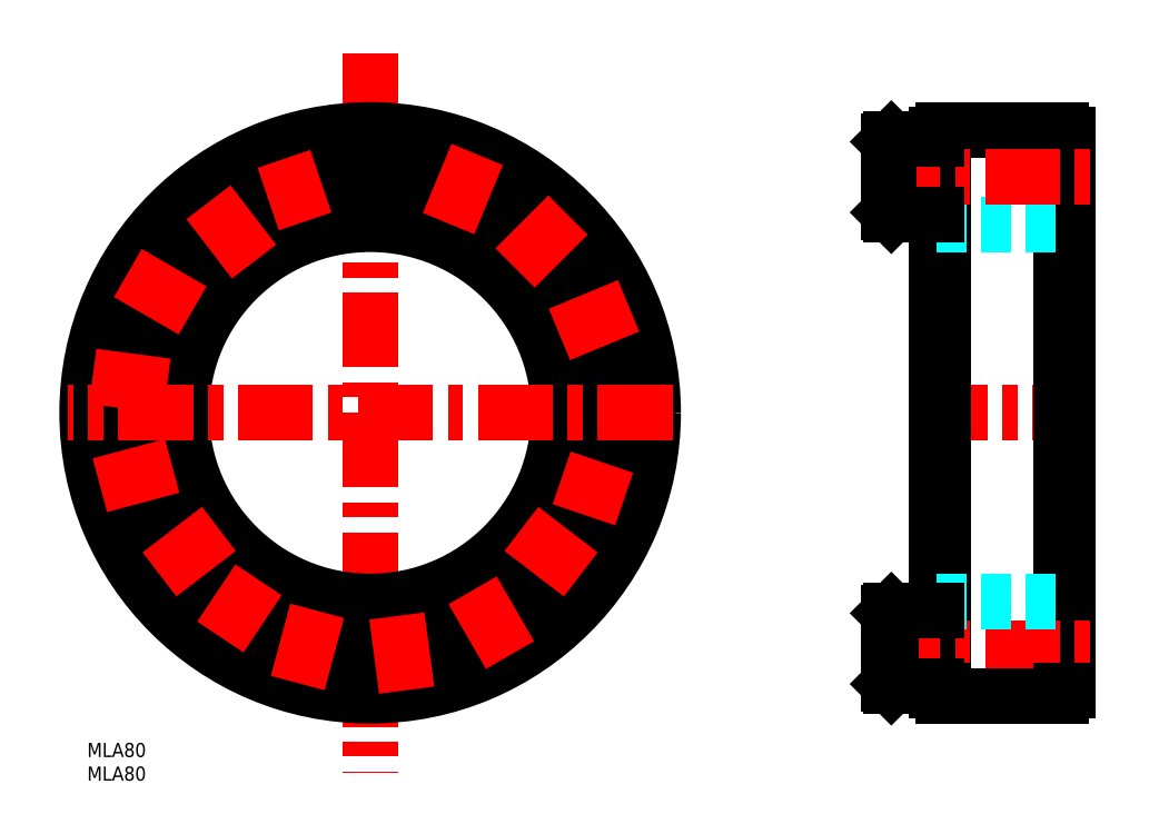
<metadata>
{"format":"dxf","ext":"dxf","renderer":"ezdxf+matplotlib","layout":"modelspace","background":"white","min_lineweight":24,"dpi":150}
</metadata>
<code>
0
SECTION
2
ENTITIES
0
TEXT
8
MSM_PART_NUMBER
10
0
20
-8
30
0
40
3
1
MLA80
0
TEXT
8
MSM_PART_NUMBER
10
0
20
-3
30
0
40
3
1
MLA80
0
LINE
8
MSM_CONTINUOUS
10
170.5
20
128
30
0
11
170
21
127.5
31
0
0
LINE
8
MSM_CONTINUOUS
10
170.5
20
112
30
0
11
170.5
21
128
31
0
0
LINE
8
MSM_CENTER
10
60
20
146.3
30
0
11
60
21
-6.302
31
0
0
LINE
8
MSM_CENTER
10
175
20
70
30
0
11
213
21
70
31
0
0
LINE
8
MSM_CONTINUOUS
10
206.5
20
10
30
0
11
206.5
21
130
31
0
0
LINE
8
MSM_CONTINUOUS
10
181.5
20
10
30
0
11
181.5
21
130
31
0
0
LINE
8
MSM_CONTINUOUS
10
180
20
11
30
0
11
180
21
129
31
0
0
LINE
8
MSM_CONTINUOUS
10
208
20
11
30
0
11
208
21
129
31
0
0
LINE
8
MSM_DASHED
10
180
20
110
30
0
11
208
21
110
31
0
0
LINE
8
MSM_CONTINUOUS
10
181.5
20
130
30
0
11
206.5
21
130
31
0
0
LINE
8
MSM_CONTINUOUS
10
180
20
129
30
0
11
181.5
21
129
31
0
0
LINE
8
MSM_CONTINUOUS
10
206.5
20
129
30
0
11
208
21
129
31
0
0
LINE
8
MSM_CENTER
10
165
20
120
30
0
11
213
21
120
31
0
0
LINE
8
MSM_CENTER
10
165
20
20
30
0
11
213
21
20
31
0
0
LINE
8
MSM_DASHED
10
180
20
30
30
0
11
208
21
30
31
0
0
LINE
8
MSM_CONTINUOUS
10
180
20
11
30
0
11
181.5
21
11
31
0
0
LINE
8
MSM_CONTINUOUS
10
181.5
20
10
30
0
11
206.5
21
10
31
0
0
LINE
8
MSM_CONTINUOUS
10
206.5
20
11
30
0
11
208
21
11
31
0
0
CIRCLE
8
MSM_CONTINUOUS
10
60
20
70
30
0
40
40
0
CIRCLE
8
MSM_CONTINUOUS
10
60
20
70
30
0
40
60
0
CIRCLE
8
MSM_CENTER
10
60
20
70
30
0
40
50
0
CIRCLE
8
MSM_NARROW
10
32.22
20
28.43
30
0
40
5
0
CIRCLE
8
MSM_CONTINUOUS
10
32.22
20
28.43
30
0
40
4.188
0
CIRCLE
8
MSM_CONTINUOUS
10
43.93
20
117.3
30
0
40
4.188
0
CIRCLE
8
MSM_NARROW
10
43.93
20
117.3
30
0
40
5
0
CIRCLE
8
MSM_NARROW
10
107.3
20
53.93
30
0
40
5
0
CIRCLE
8
MSM_CONTINUOUS
10
107.3
20
53.93
30
0
40
4.188
0
CIRCLE
8
MSM_CONTINUOUS
10
60
20
70
30
0
40
41
0
CIRCLE
8
MSM_CONTINUOUS
10
60
20
70
30
0
40
59
0
CIRCLE
8
MSM_CONTINUOUS
10
85
20
26.7
30
0
40
8
0
CIRCLE
8
MSM_CONTINUOUS
10
85
20
26.7
30
0
40
7.5
0
LINE
8
MSM_CONTINUOUS
10
80.38
20
26.7
30
0
11
82.69
21
22.7
31
0
0
LINE
8
MSM_CONTINUOUS
10
87.31
20
30.7
30
0
11
89.62
21
26.7
31
0
0
LINE
8
MSM_CONTINUOUS
10
82.69
20
22.7
30
0
11
87.35
21
22.63
31
0
0
LINE
8
MSM_CONTINUOUS
10
87.35
20
22.63
30
0
11
89.62
21
26.7
31
0
0
LINE
8
MSM_CONTINUOUS
10
80.38
20
26.7
30
0
11
82.65
21
30.77
31
0
0
LINE
8
MSM_CONTINUOUS
10
82.65
20
30.77
30
0
11
87.31
21
30.7
31
0
0
CIRCLE
8
MSM_CONTINUOUS
10
99.67
20
39.56
30
0
40
8
0
CIRCLE
8
MSM_CONTINUOUS
10
99.67
20
39.56
30
0
40
7.5
0
LINE
8
MSM_CONTINUOUS
10
95.4
20
37.79
30
0
11
99.06
21
34.98
31
0
0
LINE
8
MSM_CONTINUOUS
10
100.3
20
44.14
30
0
11
103.9
21
41.33
31
0
0
LINE
8
MSM_CONTINUOUS
10
99.06
20
34.98
30
0
11
103.4
21
36.7
31
0
0
LINE
8
MSM_CONTINUOUS
10
103.4
20
36.7
30
0
11
103.9
21
41.33
31
0
0
LINE
8
MSM_CONTINUOUS
10
95.4
20
37.79
30
0
11
95.94
21
42.42
31
0
0
LINE
8
MSM_CONTINUOUS
10
95.94
20
42.42
30
0
11
100.3
21
44.14
31
0
0
CIRCLE
8
MSM_CONTINUOUS
10
110
20
70
30
0
40
8
0
CIRCLE
8
MSM_CONTINUOUS
10
110
20
70
30
0
40
7.5
0
LINE
8
MSM_CONTINUOUS
10
107.7
20
66
30
0
11
112.3
21
66
31
0
0
LINE
8
MSM_CONTINUOUS
10
107.7
20
74
30
0
11
112.3
21
74
31
0
0
LINE
8
MSM_CONTINUOUS
10
112.3
20
66
30
0
11
114.7
21
70
31
0
0
LINE
8
MSM_CONTINUOUS
10
114.7
20
70
30
0
11
112.3
21
74
31
0
0
LINE
8
MSM_CONTINUOUS
10
107.7
20
66
30
0
11
105.3
21
70
31
0
0
LINE
8
MSM_CONTINUOUS
10
105.3
20
70
30
0
11
107.7
21
74
31
0
0
CIRCLE
8
MSM_CONTINUOUS
10
106.2
20
89.13
30
0
40
8
0
CIRCLE
8
MSM_CONTINUOUS
10
106.2
20
89.13
30
0
40
7.5
0
LINE
8
MSM_CONTINUOUS
10
105.6
20
84.55
30
0
11
109.9
21
86.32
31
0
0
LINE
8
MSM_CONTINUOUS
10
102.5
20
91.95
30
0
11
106.8
21
93.71
31
0
0
LINE
8
MSM_CONTINUOUS
10
109.9
20
86.32
30
0
11
110.5
21
90.93
31
0
0
LINE
8
MSM_CONTINUOUS
10
110.5
20
90.93
30
0
11
106.8
21
93.71
31
0
0
LINE
8
MSM_CONTINUOUS
10
105.6
20
84.55
30
0
11
101.9
21
87.34
31
0
0
LINE
8
MSM_CONTINUOUS
10
101.9
20
87.34
30
0
11
102.5
21
91.95
31
0
0
CIRCLE
8
MSM_CONTINUOUS
10
95.36
20
105.4
30
0
40
8
0
CIRCLE
8
MSM_CONTINUOUS
10
95.36
20
105.4
30
0
40
7.5
0
LINE
8
MSM_CONTINUOUS
10
96.55
20
100.9
30
0
11
99.82
21
104.2
31
0
0
LINE
8
MSM_CONTINUOUS
10
90.89
20
106.6
30
0
11
94.16
21
109.8
31
0
0
LINE
8
MSM_CONTINUOUS
10
99.82
20
104.2
30
0
11
98.68
21
108.7
31
0
0
LINE
8
MSM_CONTINUOUS
10
98.68
20
108.7
30
0
11
94.16
21
109.8
31
0
0
LINE
8
MSM_CONTINUOUS
10
96.55
20
100.9
30
0
11
92.03
21
102
31
0
0
LINE
8
MSM_CONTINUOUS
10
92.03
20
102
30
0
11
90.89
21
106.6
31
0
0
CIRCLE
8
MSM_CONTINUOUS
10
79.13
20
116.2
30
0
40
8
0
CIRCLE
8
MSM_CONTINUOUS
10
79.13
20
116.2
30
0
40
7.5
0
LINE
8
MSM_CONTINUOUS
10
81.95
20
112.5
30
0
11
83.71
21
116.8
31
0
0
LINE
8
MSM_CONTINUOUS
10
74.55
20
115.6
30
0
11
76.32
21
119.9
31
0
0
LINE
8
MSM_CONTINUOUS
10
83.71
20
116.8
30
0
11
80.93
21
120.5
31
0
0
LINE
8
MSM_CONTINUOUS
10
80.93
20
120.5
30
0
11
76.32
21
119.9
31
0
0
LINE
8
MSM_CONTINUOUS
10
81.95
20
112.5
30
0
11
77.34
21
111.9
31
0
0
LINE
8
MSM_CONTINUOUS
10
77.34
20
111.9
30
0
11
74.55
21
115.6
31
0
0
CIRCLE
8
MSM_CONTINUOUS
10
60
20
120
30
0
40
8
0
CIRCLE
8
MSM_CONTINUOUS
10
60
20
120
30
0
40
7.5
0
LINE
8
MSM_CONTINUOUS
10
64
20
117.7
30
0
11
64
21
122.3
31
0
0
LINE
8
MSM_CONTINUOUS
10
56
20
117.7
30
0
11
56
21
122.3
31
0
0
LINE
8
MSM_CONTINUOUS
10
64
20
122.3
30
0
11
60
21
124.7
31
0
0
LINE
8
MSM_CONTINUOUS
10
60
20
124.7
30
0
11
56
21
122.3
31
0
0
LINE
8
MSM_CONTINUOUS
10
64
20
117.7
30
0
11
60
21
115.3
31
0
0
LINE
8
MSM_CONTINUOUS
10
60
20
115.3
30
0
11
56
21
117.7
31
0
0
CIRCLE
8
MSM_CONTINUOUS
10
47.06
20
21.7
30
0
40
8
0
CIRCLE
8
MSM_CONTINUOUS
10
47.06
20
21.7
30
0
40
7.5
0
LINE
8
MSM_CONTINUOUS
10
51.52
20
22.9
30
0
11
50.33
21
18.44
31
0
0
LINE
8
MSM_CONTINUOUS
10
43.79
20
24.97
30
0
11
42.6
21
20.51
31
0
0
LINE
8
MSM_CONTINUOUS
10
50.33
20
18.44
30
0
11
45.84
21
17.16
31
0
0
LINE
8
MSM_CONTINUOUS
10
45.84
20
17.16
30
0
11
42.6
21
20.51
31
0
0
LINE
8
MSM_CONTINUOUS
10
51.52
20
22.9
30
0
11
48.28
21
26.24
31
0
0
LINE
8
MSM_CONTINUOUS
10
48.28
20
26.24
30
0
11
43.79
21
24.97
31
0
0
CIRCLE
8
MSM_CONTINUOUS
10
20.33
20
39.56
30
0
40
8
0
CIRCLE
8
MSM_CONTINUOUS
10
20.33
20
39.56
30
0
40
7.5
0
LINE
8
MSM_CONTINUOUS
10
24.6
20
37.79
30
0
11
20.94
21
34.98
31
0
0
LINE
8
MSM_CONTINUOUS
10
19.73
20
44.14
30
0
11
16.07
21
41.33
31
0
0
LINE
8
MSM_CONTINUOUS
10
20.94
20
34.98
30
0
11
16.6
21
36.7
31
0
0
LINE
8
MSM_CONTINUOUS
10
16.6
20
36.7
30
0
11
16.07
21
41.33
31
0
0
LINE
8
MSM_CONTINUOUS
10
24.6
20
37.79
30
0
11
24.06
21
42.42
31
0
0
LINE
8
MSM_CONTINUOUS
10
24.06
20
42.42
30
0
11
19.73
21
44.14
31
0
0
CIRCLE
8
MSM_CONTINUOUS
10
11.7
20
57.06
30
0
40
8
0
CIRCLE
8
MSM_CONTINUOUS
10
11.7
20
57.06
30
0
40
7.5
0
LINE
8
MSM_CONTINUOUS
10
14.97
20
53.79
30
0
11
10.51
21
52.6
31
0
0
LINE
8
MSM_CONTINUOUS
10
12.9
20
61.52
30
0
11
8.438
21
60.33
31
0
0
LINE
8
MSM_CONTINUOUS
10
10.51
20
52.6
30
0
11
7.164
21
55.84
31
0
0
LINE
8
MSM_CONTINUOUS
10
7.164
20
55.84
30
0
11
8.438
21
60.33
31
0
0
LINE
8
MSM_CONTINUOUS
10
14.97
20
53.79
30
0
11
16.24
21
58.28
31
0
0
LINE
8
MSM_CONTINUOUS
10
16.24
20
58.28
30
0
11
12.9
21
61.52
31
0
0
CIRCLE
8
MSM_CONTINUOUS
10
10.43
20
76.53
30
0
40
8
0
CIRCLE
8
MSM_CONTINUOUS
10
10.43
20
76.53
30
0
40
7.5
0
LINE
8
MSM_CONTINUOUS
10
12.2
20
72.26
30
0
11
7.616
21
72.86
31
0
0
LINE
8
MSM_CONTINUOUS
10
13.24
20
80.19
30
0
11
8.66
21
80.79
31
0
0
LINE
8
MSM_CONTINUOUS
10
7.616
20
72.86
30
0
11
5.768
21
77.14
31
0
0
LINE
8
MSM_CONTINUOUS
10
5.768
20
77.14
30
0
11
8.66
21
80.79
31
0
0
LINE
8
MSM_CONTINUOUS
10
12.2
20
72.26
30
0
11
15.09
21
75.91
31
0
0
LINE
8
MSM_CONTINUOUS
10
15.09
20
75.91
30
0
11
13.24
21
80.19
31
0
0
CIRCLE
8
MSM_CONTINUOUS
10
16.7
20
95
30
0
40
8
0
CIRCLE
8
MSM_CONTINUOUS
10
16.7
20
95
30
0
40
7.5
0
LINE
8
MSM_CONTINUOUS
10
16.7
20
90.38
30
0
11
12.7
21
92.69
31
0
0
LINE
8
MSM_CONTINUOUS
10
20.7
20
97.31
30
0
11
16.7
21
99.62
31
0
0
LINE
8
MSM_CONTINUOUS
10
12.7
20
92.69
30
0
11
12.63
21
97.35
31
0
0
LINE
8
MSM_CONTINUOUS
10
12.63
20
97.35
30
0
11
16.7
21
99.62
31
0
0
LINE
8
MSM_CONTINUOUS
10
16.7
20
90.38
30
0
11
20.77
21
92.65
31
0
0
LINE
8
MSM_CONTINUOUS
10
20.77
20
92.65
30
0
11
20.7
21
97.31
31
0
0
CIRCLE
8
MSM_CONTINUOUS
10
29.56
20
109.7
30
0
40
8
0
CIRCLE
8
MSM_CONTINUOUS
10
29.56
20
109.7
30
0
40
7.5
0
LINE
8
MSM_CONTINUOUS
10
27.79
20
105.4
30
0
11
24.98
21
109.1
31
0
0
LINE
8
MSM_CONTINUOUS
10
34.14
20
110.3
30
0
11
31.33
21
113.9
31
0
0
LINE
8
MSM_CONTINUOUS
10
24.98
20
109.1
30
0
11
26.7
21
113.4
31
0
0
LINE
8
MSM_CONTINUOUS
10
26.7
20
113.4
30
0
11
31.33
21
113.9
31
0
0
LINE
8
MSM_CONTINUOUS
10
27.79
20
105.4
30
0
11
32.42
21
105.9
31
0
0
LINE
8
MSM_CONTINUOUS
10
32.42
20
105.9
30
0
11
34.14
21
110.3
31
0
0
CIRCLE
8
MSM_CONTINUOUS
10
66.53
20
20.43
30
0
40
8
0
CIRCLE
8
MSM_CONTINUOUS
10
66.53
20
20.43
30
0
40
7.5
0
LINE
8
MSM_CONTINUOUS
10
70.19
20
23.24
30
0
11
70.79
21
18.66
31
0
0
LINE
8
MSM_CONTINUOUS
10
62.26
20
22.2
30
0
11
62.86
21
17.62
31
0
0
LINE
8
MSM_CONTINUOUS
10
70.79
20
18.66
30
0
11
67.14
21
15.77
31
0
0
LINE
8
MSM_CONTINUOUS
10
67.14
20
15.77
30
0
11
62.86
21
17.62
31
0
0
LINE
8
MSM_CONTINUOUS
10
70.19
20
23.24
30
0
11
65.91
21
25.09
31
0
0
LINE
8
MSM_CONTINUOUS
10
65.91
20
25.09
30
0
11
62.26
21
22.2
31
0
0
LINE
8
MSM_CONTINUOUS
10
180
20
128
30
0
11
170.5
21
128
31
0
0
LINE
8
MSM_CONTINUOUS
10
170
20
127.5
30
0
11
170
21
112.5
31
0
0
LINE
8
MSM_CONTINUOUS
10
170.5
20
112
30
0
11
180
21
112
31
0
0
LINE
8
MSM_CONTINUOUS
10
170.5
20
112
30
0
11
170
21
112.5
31
0
0
LINE
8
MSM_CONTINUOUS
10
170.5
20
12
30
0
11
170
21
12.5
31
0
0
LINE
8
MSM_CONTINUOUS
10
170.5
20
28
30
0
11
170.5
21
12
31
0
0
LINE
8
MSM_CONTINUOUS
10
180
20
12
30
0
11
170.5
21
12
31
0
0
LINE
8
MSM_CONTINUOUS
10
170
20
12.5
30
0
11
170
21
27.5
31
0
0
LINE
8
MSM_CONTINUOUS
10
170.5
20
28
30
0
11
180
21
28
31
0
0
LINE
8
MSM_CONTINUOUS
10
170.5
20
28
30
0
11
170
21
27.5
31
0
0
LINE
8
MSM_CENTER
10
27.93
20
45.39
30
0
11
12.93
21
33.89
31
0
0
LINE
8
MSM_CENTER
10
8.623
20
99.66
30
0
11
24.99
21
90.21
31
0
0
LINE
8
MSM_CENTER
10
1.183
20
77.74
30
0
11
19.92
21
75.28
31
0
0
LINE
8
MSM_CENTER
10
2.696
20
54.65
30
0
11
20.95
21
59.54
31
0
0
LINE
8
MSM_CENTER
10
35.39
20
102.1
30
0
11
23.89
21
117.1
31
0
0
LINE
8
MSM_CENTER
10
114.8
20
92.7
30
0
11
97.35
21
85.47
31
0
0
LINE
8
MSM_CENTER
10
101.9
20
111.9
30
0
11
88.58
21
98.58
31
0
0
LINE
8
MSM_CENTER
10
82.7
20
124.8
30
0
11
75.47
21
107.3
31
0
0
LINE
8
MSM_CENTER
10
44.65
20
12.7
30
0
11
49.54
21
30.95
31
0
0
LINE
8
MSM_CENTER
10
67.74
20
11.18
30
0
11
65.28
21
29.92
31
0
0
LINE
8
MSM_CENTER
10
89.66
20
18.62
30
0
11
80.21
21
34.99
31
0
0
LINE
8
MSM_CENTER
10
92.07
20
45.39
30
0
11
107.1
21
33.89
31
0
0
LINE
8
MSM_CENTER
10
124.1
20
70
30
0
11
-4.087
21
70
31
0
0
LINE
8
MSM_CENTER
10
46.22
20
110.6
30
0
11
41.72
21
123.9
31
0
0
LINE
8
MSM_CENTER
10
36.35
20
34.6
30
0
11
28.24
21
22.46
31
0
0
LINE
8
MSM_CENTER
10
100.6
20
56.22
30
0
11
113.9
21
51.72
31
0
0
VIEWPORT
8
0
10
142.6
20
99.11
30
0
40
497.5
41
222.2
68
     1
69
     1
0
VIEWPORT
8
MSM_CONTINUOUS
10
142.6
20
99.11
30
0
40
228.1
41
158.6
68
     2
69
     2
0
ENDSEC
0
EOF

</code>
